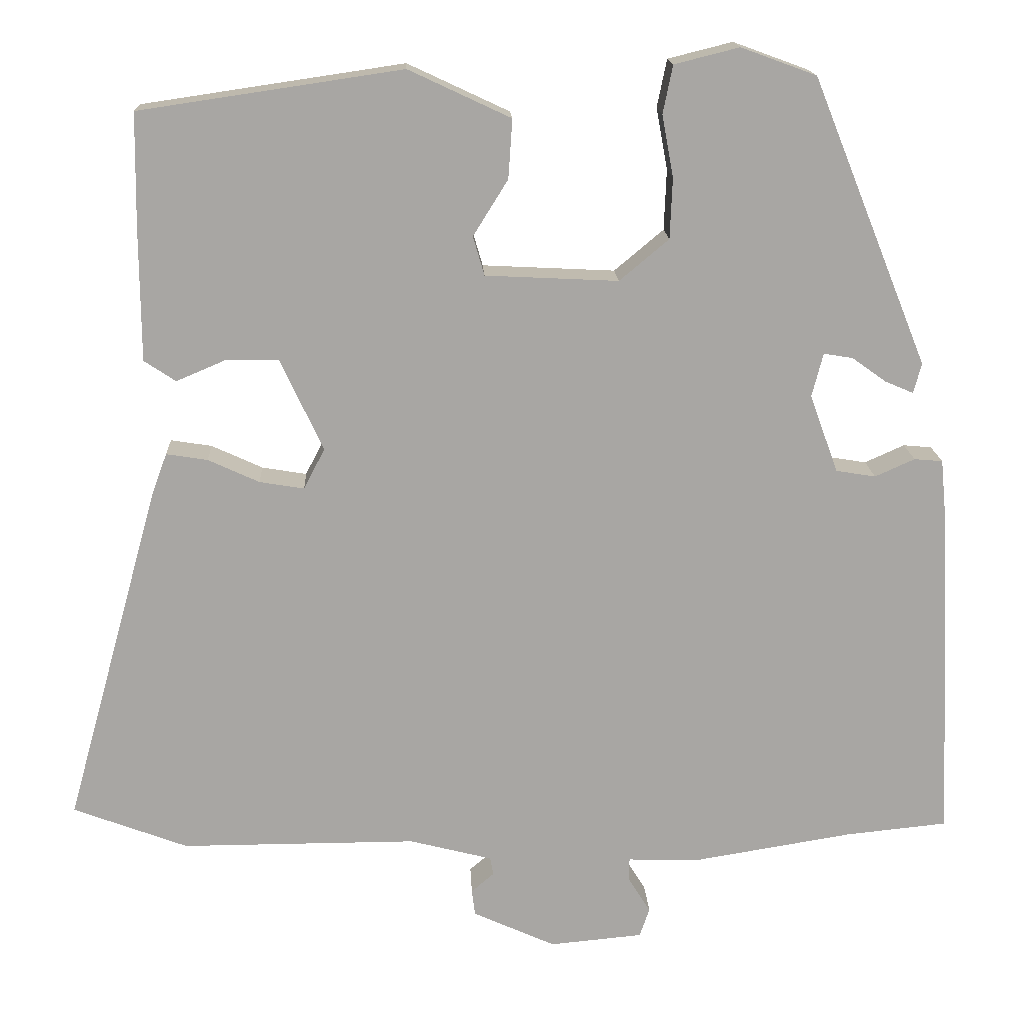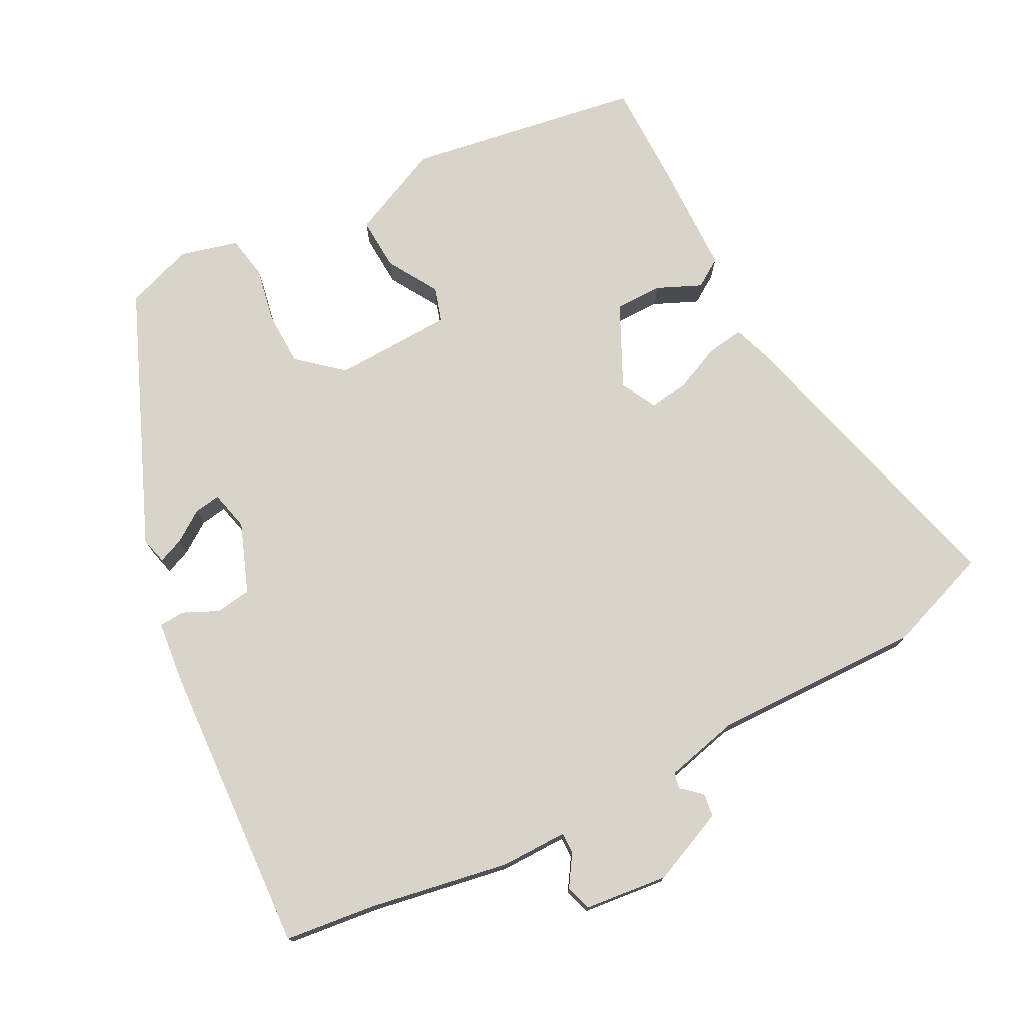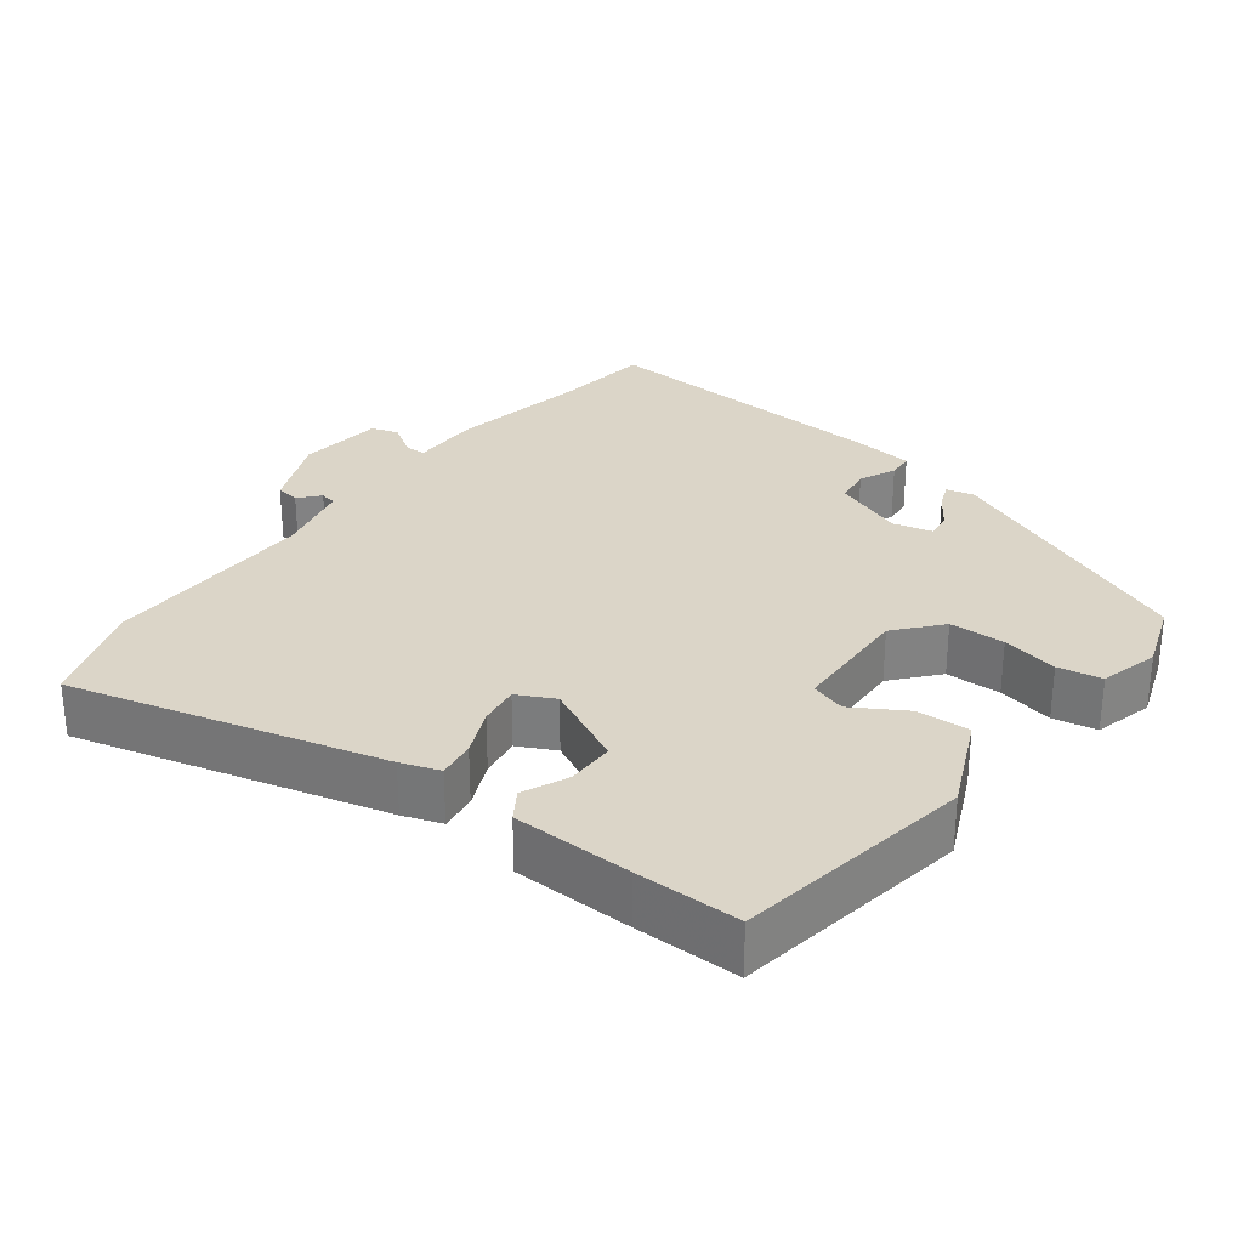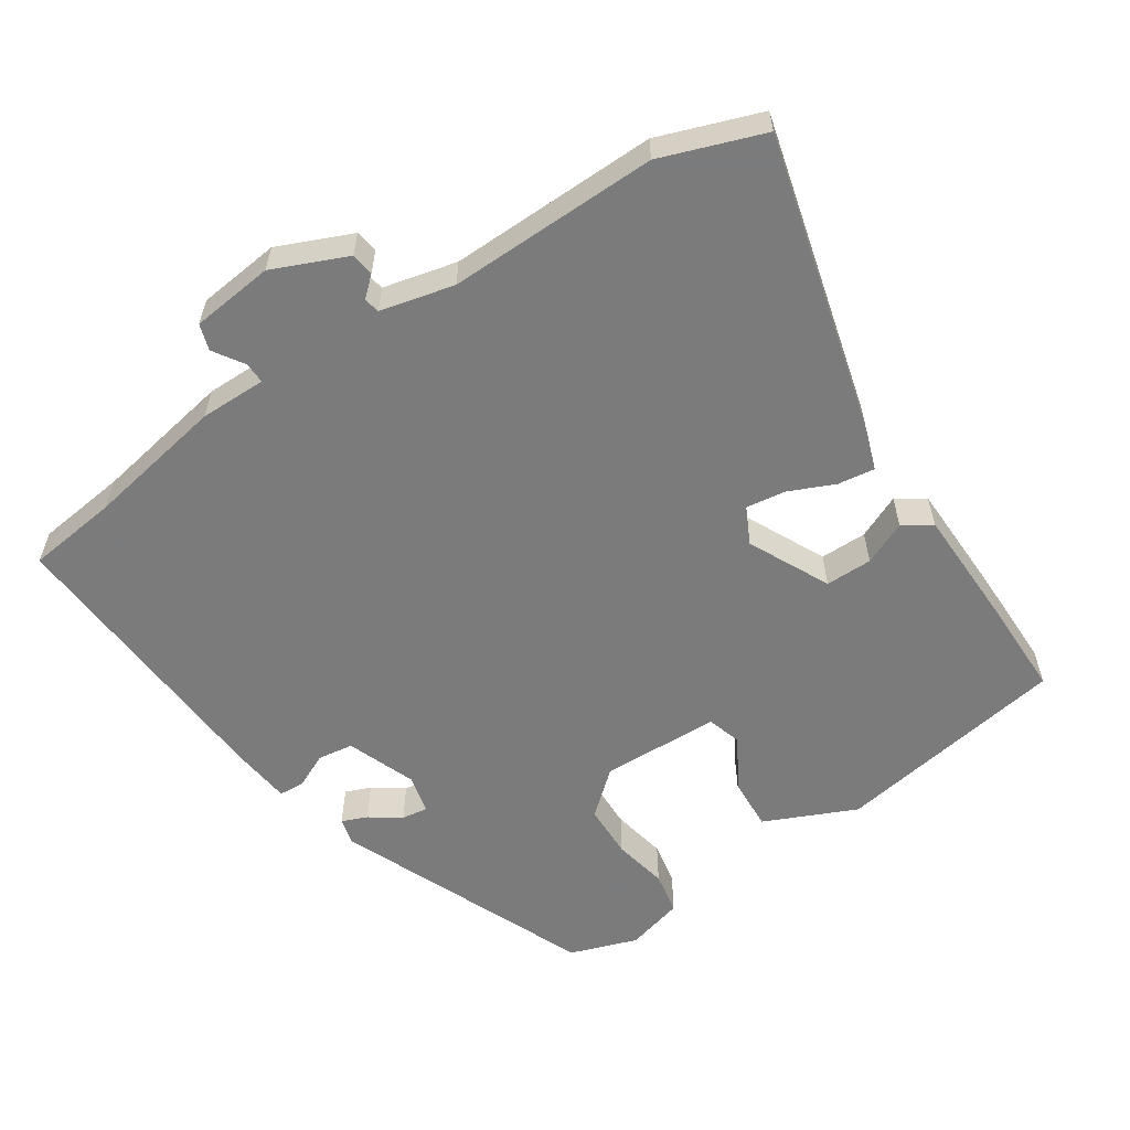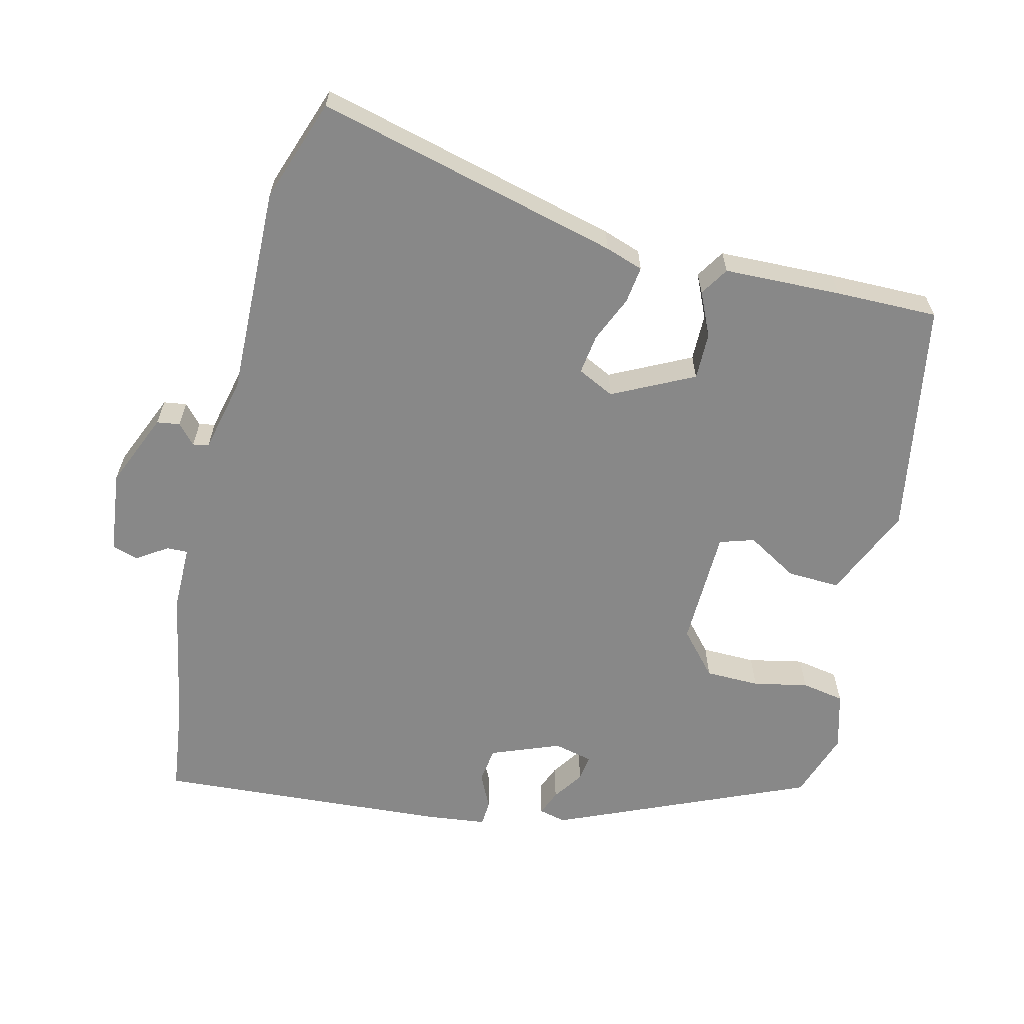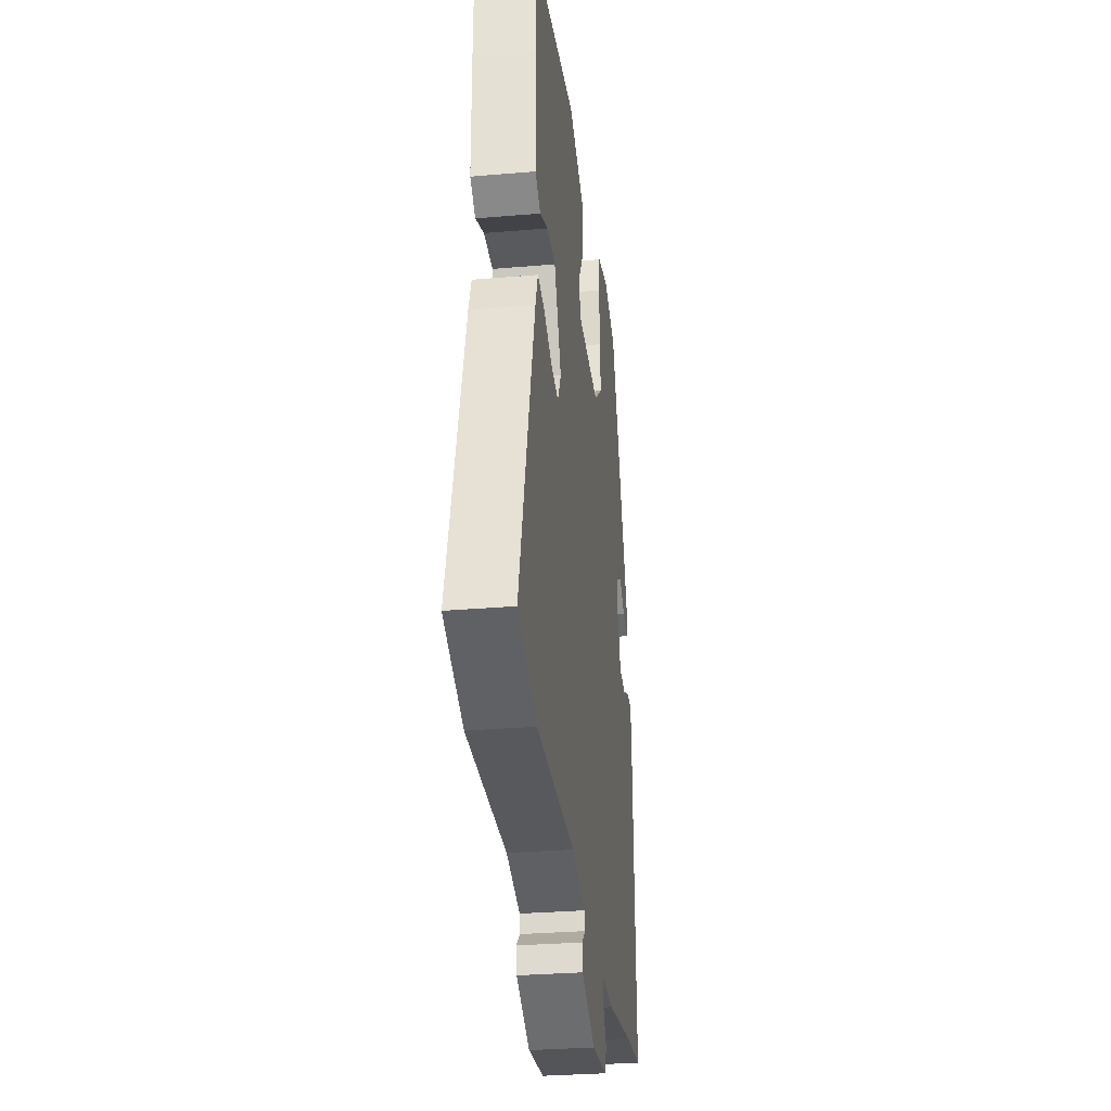
<metadata>
{"format":"obj","ext":"obj","renderer":"f3d","projection":"perspective","resolution":1024,"background":"white","views":[{"elev":15.9,"azim":-2.5,"up":"+Z"},{"elev":75.3,"azim":153.3,"up":"+Y"},{"elev":29.5,"azim":-51.9,"up":"+Y"},{"elev":-58.4,"azim":-145.6,"up":"+Y"},{"elev":-62.7,"azim":-102.4,"up":"+Y"},{"elev":-30.1,"azim":-82.9,"up":"+Z"}]}
</metadata>
<code>
v 0.316 0.07 0.471
v 0.459 0.07 0.117
v 0.449 0.07 0.08
v 0.414 0.07 0.095
v 0.372 0.07 0.125
v 0.336 0.07 0.131
v 0.322 0.07 0.077
v 0.357 0.07 -0.019
v 0.406 0.07 -0.027
v 0.455 0.07 -0.005
v 0.49 0.07 -0.008
v 0.498 0.07 -0.091
v 0.516 0.07 -0.498
v 0.39 0.07 -0.511
v 0.196 0.07 -0.543
v 0.104 0.07 -0.541
v 0.104 0.07 -0.57
v 0.131 0.07 -0.613
v 0.119 0.07 -0.649
v 0.004 0.07 -0.66
v -0.098 0.07 -0.614
v -0.102 0.07 -0.582
v -0.074 0.07 -0.558
v -0.078 0.07 -0.536
v -0.18 0.07 -0.51
v -0.471 0.07 -0.511
v -0.612 0.07 -0.458
v -0.496 0.07 -0.04
v -0.477 0.07 0.012
v -0.426 0.07 0.004
v -0.363 0.07 -0.025
v -0.308 0.07 -0.034
v -0.282 0.07 0.016
v -0.335 0.07 0.129
v -0.4 0.07 0.13
v -0.461 0.07 0.104
v -0.5 0.07 0.13
v -0.501 0.07 0.292
v -0.499 0.07 0.433
v -0.175 0.07 0.481
v -0.049 0.07 0.422
v -0.054 0.07 0.349
v -0.097 0.07 0.28
v -0.083 0.07 0.232
v 0.081 0.07 0.224
v 0.142 0.07 0.275
v 0.145 0.07 0.35
v 0.131 0.07 0.426
v 0.143 0.07 0.485
v 0.223 0.07 0.505
v 0.316 0 0.471
v 0.459 0 0.117
v 0.449 0 0.08
v 0.414 0 0.095
v 0.372 0 0.125
v 0.336 0 0.131
v 0.322 0 0.077
v 0.357 0 -0.019
v 0.406 0 -0.027
v 0.455 0 -0.005
v 0.49 0 -0.008
v 0.498 0 -0.091
v 0.516 0 -0.498
v 0.39 0 -0.511
v 0.196 0 -0.543
v 0.104 0 -0.541
v 0.104 0 -0.57
v 0.131 0 -0.613
v 0.119 0 -0.649
v 0.004 0 -0.66
v -0.098 0 -0.614
v -0.102 0 -0.582
v -0.074 0 -0.558
v -0.078 0 -0.536
v -0.18 0 -0.51
v -0.471 0 -0.511
v -0.612 0 -0.458
v -0.496 0 -0.04
v -0.477 0 0.012
v -0.426 0 0.004
v -0.363 0 -0.025
v -0.308 0 -0.034
v -0.282 0 0.016
v -0.335 0 0.129
v -0.4 0 0.13
v -0.461 0 0.104
v -0.5 0 0.13
v -0.501 0 0.292
v -0.499 0 0.433
v -0.175 0 0.481
v -0.049 0 0.422
v -0.054 0 0.349
v -0.097 0 0.28
v -0.083 0 0.232
v 0.081 0 0.224
v 0.142 0 0.275
v 0.145 0 0.35
v 0.131 0 0.426
v 0.143 0 0.485
v 0.223 0 0.505
f 3 4 5
f 2 3 5
f 1 2 5
f 50 1 5
f 49 50 5
f 48 49 5
f 47 48 5
f 46 47 5 6
f 45 46 6 7
f 44 45 7 8
f 41 42 43
f 40 41 43
f 39 40 43
f 38 39 43
f 37 38 43
f 36 37 43
f 35 36 43
f 34 35 43 44
f 33 34 44 8
f 29 30 31
f 28 29 31
f 27 28 31
f 26 27 31
f 25 26 31
f 24 25 31 32
f 21 22 23
f 20 21 23
f 19 20 23
f 18 19 23
f 17 18 23
f 16 17 23 24
f 33 8 9
f 32 33 9
f 24 32 9
f 16 24 9
f 15 16 9
f 14 15 9
f 12 13 14
f 11 12 14
f 10 11 14
f 9 10 14
f 55 54 53
f 55 53 52
f 55 52 51
f 55 51 100
f 55 100 99
f 55 99 98
f 55 98 97
f 56 55 97 96
f 57 56 96 95
f 58 57 95 94
f 93 92 91
f 93 91 90
f 93 90 89
f 93 89 88
f 93 88 87
f 93 87 86
f 93 86 85
f 94 93 85 84
f 58 94 84 83
f 81 80 79
f 81 79 78
f 81 78 77
f 81 77 76
f 81 76 75
f 82 81 75 74
f 73 72 71
f 73 71 70
f 73 70 69
f 73 69 68
f 73 68 67
f 74 73 67 66
f 59 58 83
f 59 83 82
f 59 82 74
f 59 74 66
f 59 66 65
f 59 65 64
f 64 63 62
f 64 62 61
f 64 61 60
f 64 60 59
f 1 51 52 2
f 2 52 53 3
f 3 53 54 4
f 4 54 55 5
f 5 55 56 6
f 6 56 57 7
f 7 57 58 8
f 8 58 59 9
f 9 59 60 10
f 10 60 61 11
f 11 61 62 12
f 12 62 63 13
f 13 63 64 14
f 14 64 65 15
f 15 65 66 16
f 16 66 67 17
f 17 67 68 18
f 18 68 69 19
f 19 69 70 20
f 20 70 71 21
f 21 71 72 22
f 22 72 73 23
f 23 73 74 24
f 24 74 75 25
f 25 75 76 26
f 26 76 77 27
f 27 77 78 28
f 28 78 79 29
f 29 79 80 30
f 30 80 81 31
f 31 81 82 32
f 32 82 83 33
f 33 83 84 34
f 34 84 85 35
f 35 85 86 36
f 36 86 87 37
f 37 87 88 38
f 38 88 89 39
f 39 89 90 40
f 40 90 91 41
f 41 91 92 42
f 42 92 93 43
f 43 93 94 44
f 44 94 95 45
f 45 95 96 46
f 46 96 97 47
f 47 97 98 48
f 48 98 99 49
f 49 99 100 50
f 50 100 51 1

</code>
